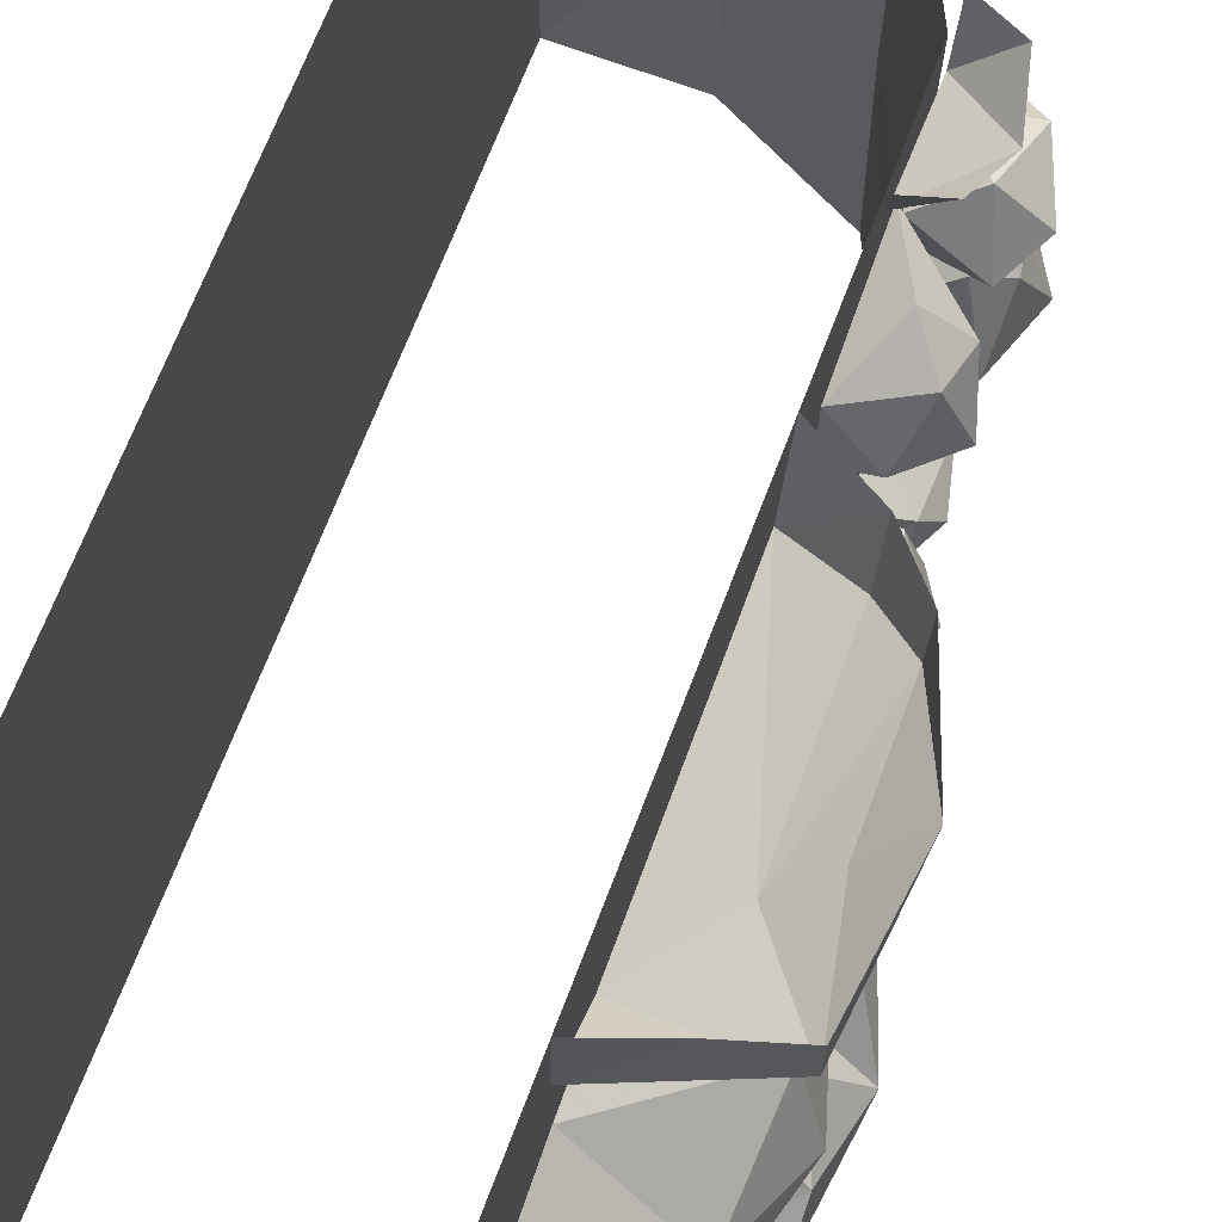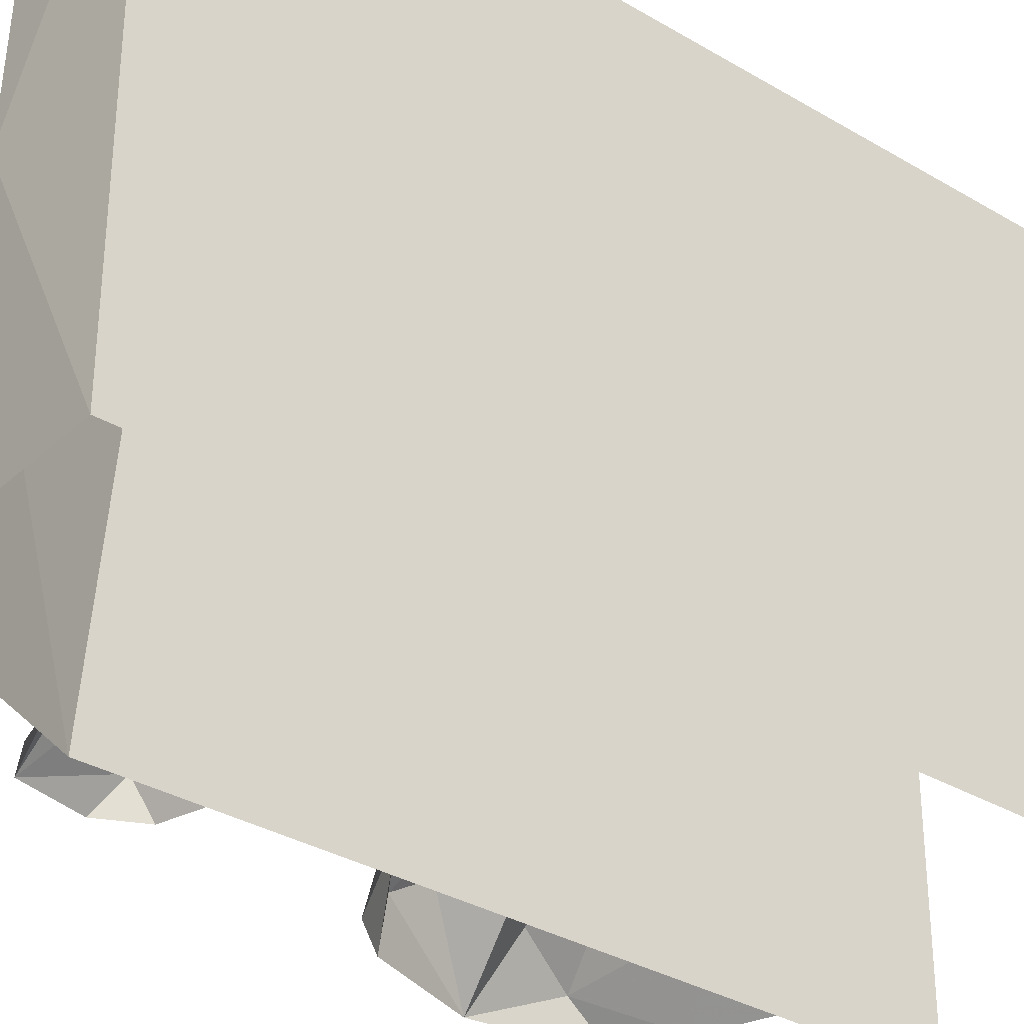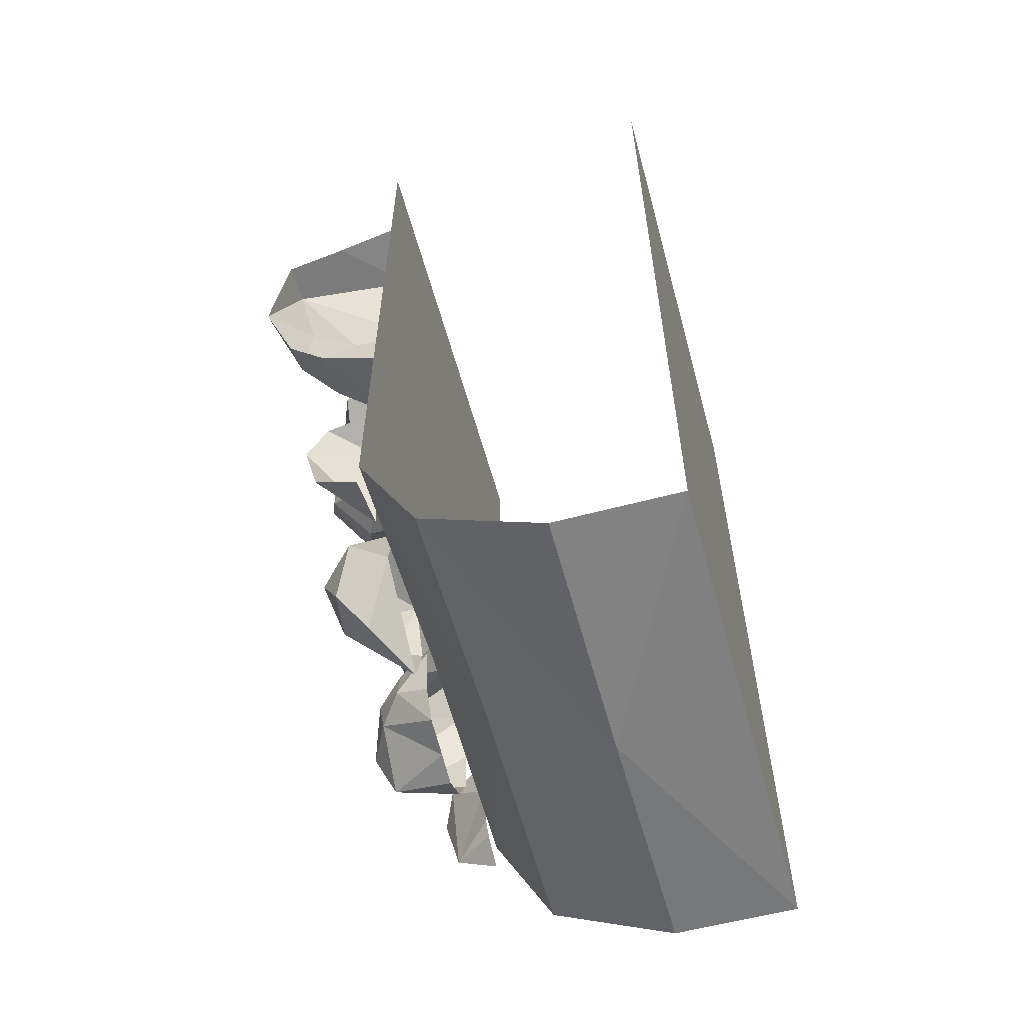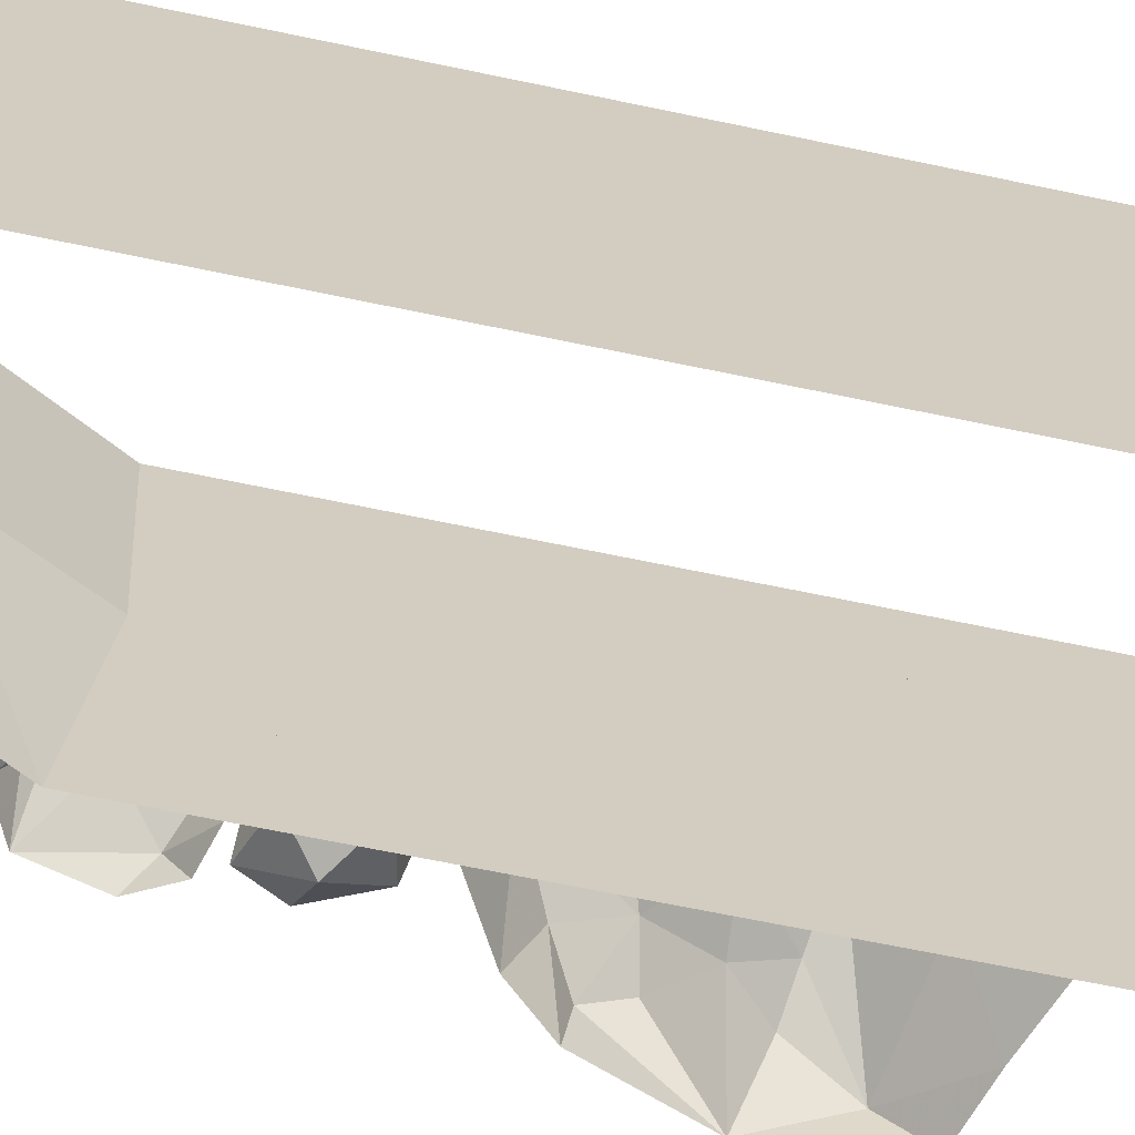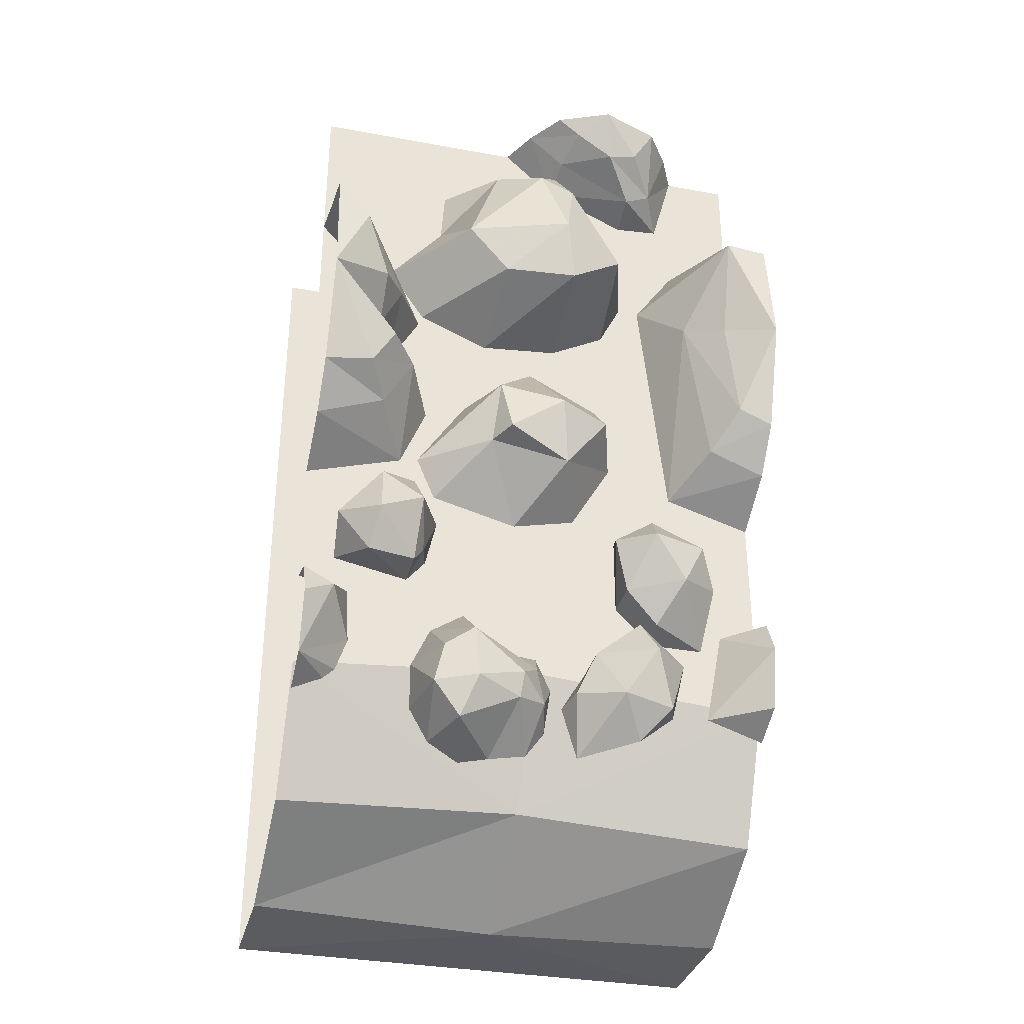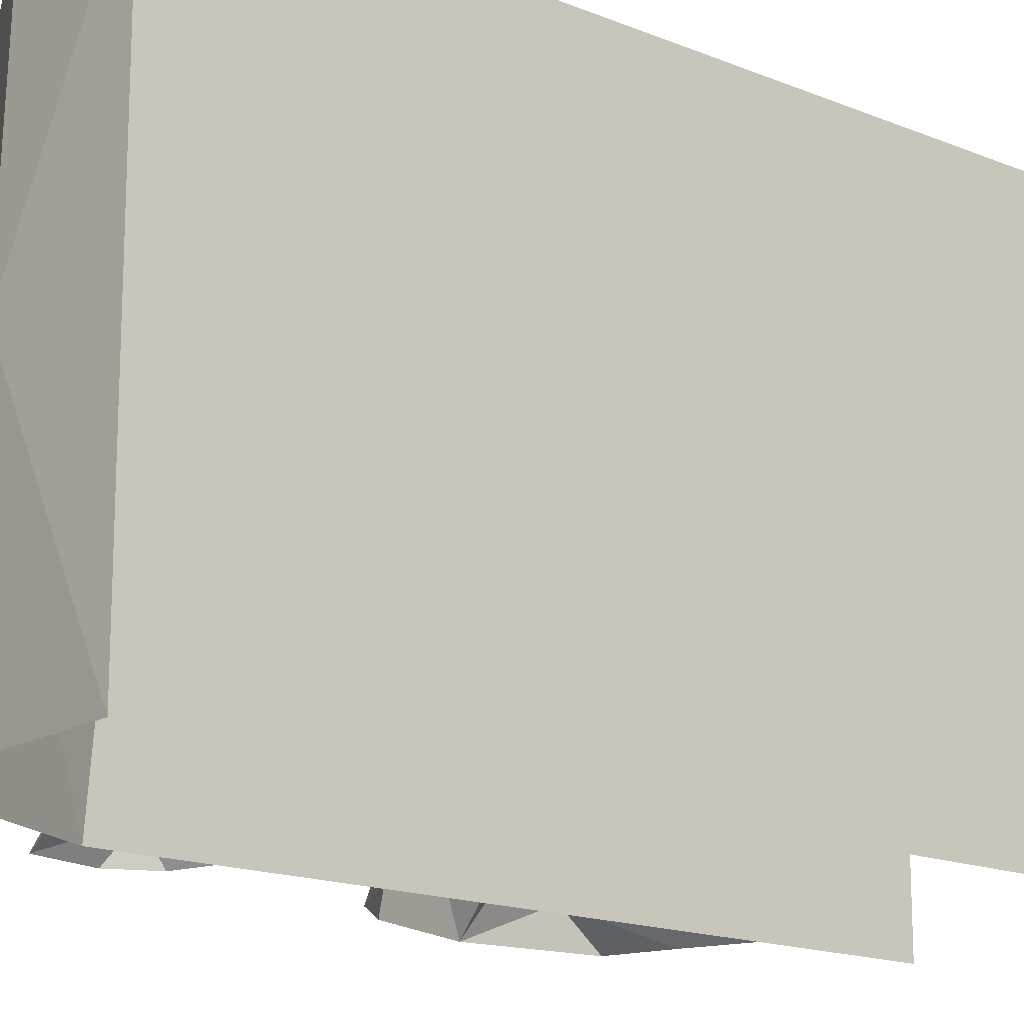
<metadata>
{"format":"obj","ext":"obj","renderer":"f3d","projection":"perspective","resolution":1024,"background":"white","views":[{"elev":68.3,"azim":-159.3,"up":"+Z"},{"elev":-33.5,"azim":50.9,"up":"+Z"},{"elev":-59.0,"azim":15.3,"up":"+Y"},{"elev":-67.5,"azim":78.2,"up":"+Z"},{"elev":-33.8,"azim":-104.0,"up":"+Y"},{"elev":-16.4,"azim":49.9,"up":"+Z"}]}
</metadata>
<code>
v -0.2031 0 -0.01562
v -0.2031 -0.07031 0.0625
v -0.2812 -0.03906 0.08594
v -0.2812 0 0.03906
v -0.3281 0 0.1484
v -0.2812 -0.09375 0.1641
v -0.2812 -0.07812 0.2266
v -0.2812 0 0.2734
v -0.2031 -0.1328 0.2812
v -0.2031 0 0.3281
v -0.125 0 0.3672
v -0.125 -0.1719 0.3203
v -0.2031 -0.1562 0.2266
v -0.125 -0.1797 0.2266
v -0.125 -0.1016 0.05469
v -0.125 0 -0.05469
v -0.3203 -0.4375 -0.1875
v -0.125 -0.4375 -0.3359
v -0.125 -0.5547 -0.2578
v -0.3203 -0.5391 -0.1016
v -0.3906 -0.4375 0.02344
v -0.3359 -0.2578 -0.02344
v -0.25 -0.2031 -0.1094
v -0.125 -0.2969 -0.2188
v -0.3516 -0.5547 0.04688
v -0.125 -0.6172 -0.1094
v -0.125 -0.6016 0.05469
v -0.125 -0.5391 0.1719
v -0.3359 -0.4844 0.1562
v -0.125 -0.1484 0.08594
v -0.125 -0.125 -0.09375
v -0.25 -0.1719 0.03125
v -0.125 -0.2188 0.1641
v -0.3203 -0.2734 0.05469
v -0.125 -0.3203 0.1953
v -0.125 -0.4453 0.2188
v -0.125 -0.1797 -0.2109
v -0.25 -0.8828 0.1406
v -0.3047 -0.875 0.03125
v -0.2656 -1.008 0.04688
v -0.125 -0.9219 0.1797
v -0.125 -0.7578 0.1484
v -0.125 -0.6797 0
v -0.2656 -0.8281 -0.1016
v -0.3047 -0.9609 -0.08594
v -0.25 -0.9688 -0.1172
v -0.125 -1.102 -0.03906
v -0.125 -1.07 0.09375
v -0.125 -0.8047 -0.1562
v -0.125 -0.9609 -0.2578
v -0.125 -1.055 -0.2188
v -0.2422 -1.438 -0.1484
v -0.125 -1.344 -0.1484
v -0.125 -1.391 -0.2188
v -0.2422 -1.484 -0.2109
v -0.2891 -1.57 -0.1484
v -0.25 -1.531 -0.04688
v -0.1953 -1.492 -0.007812
v -0.125 -1.422 -0.0625
v -0.2578 -1.578 -0.2344
v -0.125 -1.477 -0.2578
v -0.125 -1.578 -0.2578
v -0.125 -1.648 -0.2188
v -0.25 -1.648 -0.1797
v -0.125 -1.602 0.02344
v -0.125 -1.5 0.03906
v -0.1953 -1.57 0.007812
v -0.125 -1.656 -0.01562
v -0.2422 -1.586 -0.05469
v -0.125 -1.672 -0.09375
v -0.125 -1.688 -0.1562
v -0.125 -1.43 0.007812
v -0.2422 -1.398 0.5
v -0.2031 -1.32 0.5
v -0.125 -1.32 0.4219
v -0.125 -1.523 0.3828
v -0.2109 -1.523 0.5
v -0.125 -1.562 0.5
v -0.125 -1.297 0.5
v -0.2031 -1.32 -0.5
v -0.2422 -1.398 -0.5
v -0.2109 -1.359 -0.4375
v -0.125 -1.297 -0.5
v -0.125 -1.32 -0.3984
v -0.125 -1.438 -0.3906
v -0.2109 -1.523 -0.5
v -0.125 -1.508 -0.4141
v -0.125 -1.531 -0.4375
v -0.125 -1.562 -0.5
v -0.2422 -1.086 -0.3516
v -0.125 -1.109 -0.3984
v -0.2109 -1.18 -0.4375
v -0.2891 -1.203 -0.3594
v -0.2578 -1.148 -0.2656
v -0.1875 -1.062 -0.2734
v -0.125 -1.125 -0.2109
v -0.1875 -1.234 -0.25
v -0.125 -1.227 -0.2344
v -0.125 -1.273 -0.2734
v -0.2109 -1.273 -0.2734
v -0.2422 -1.281 -0.375
v -0.125 -1.242 -0.4297
v -0.125 -0.4297 0
v -0.125 -0.375 0.5
v -0.125 0 0.5
v -0.125 0 0
v -0.125 0 -0.5
v -0.125 -0.375 -0.5
v -0.125 -0.6875 0
v -0.125 -0.75 0.5
v -0.125 -1.172 0
v -0.125 -1.125 0.5
v -0.125 -1.461 0
v -0.125 -1.5 0.5
v 0 -1.727 0
v 0 -1.75 0.5
v 0.25 -1.891 0
v 0.25 -1.875 0.5
v 0.5 -1.875 0.5
v 0.5 -1.875 -0.5
v 0.5 0 -0.5
v 0.5 0 0.5
v -0.125 -0.75 -0.5
v -0.125 -1.125 -0.5
v -0.125 -1.5 -0.5
v 0 -1.75 -0.5
v 0.25 -1.875 -0.5
v -0.25 -0.5781 0.3359
v -0.25 -0.9141 0.3828
v -0.3281 -0.8438 0.4297
v -0.3281 -0.625 0.4062
v -0.375 -0.4062 0.4141
v -0.125 -0.4453 0.2656
v -0.125 -0.9766 0.3203
v -0.25 -0.9609 0.5
v -0.3281 -0.875 0.5
v -0.4062 -0.6641 0.5
v -0.375 -0.4141 0.5
v -0.25 -0.375 0.5
v -0.125 -0.3203 0.3516
v -0.125 -0.3281 0.5
v -0.125 -1.031 0.5
v -0.125 -0.5781 -0.2656
v -0.375 -0.5 -0.4297
v -0.25 -0.6016 -0.3281
v -0.125 -0.7031 -0.3359
v -0.25 -0.6953 -0.375
v -0.25 -0.7969 -0.2969
v -0.125 -0.8359 -0.2422
v -0.125 -0.9688 -0.2969
v -0.25 -0.9062 -0.3594
v -0.25 -0.9609 -0.5
v -0.125 -1.031 -0.5
v -0.375 -0.4141 -0.5
v -0.25 -0.375 -0.5
v -0.125 -0.4531 -0.3906
v -0.125 -0.3281 -0.5
v -0.4062 -0.6641 -0.5
v -0.3281 -0.6172 -0.375
v -0.3281 -0.6797 -0.4375
v -0.3281 -0.7812 -0.3516
v -0.3281 -0.8594 -0.3984
v -0.3281 -0.875 -0.5
v -0.2422 -1.172 0.3516
v -0.125 -1.125 0.3203
v -0.2109 -1.102 0.25
v -0.2891 -1.18 0.2344
v -0.2578 -1.266 0.3047
v -0.1875 -1.242 0.3906
v -0.125 -1.359 0.375
v -0.1875 -1.344 0.2578
v -0.125 -1.359 0.2656
v -0.125 -1.281 0.1875
v -0.2109 -1.281 0.1875
v -0.2422 -1.18 0.1562
v -0.125 -1.117 0.1875
v -0.2422 -1.57 0.2656
v -0.125 -1.531 0.3047
v -0.2109 -1.453 0.3047
v -0.2891 -1.461 0.2266
v -0.2578 -1.555 0.1641
v -0.1875 -1.625 0.2109
v -0.125 -1.648 0.09375
v -0.1875 -1.531 0.07812
v -0.125 -1.539 0.0625
v -0.125 -1.445 0.1172
v -0.2109 -1.445 0.1172
v -0.2422 -1.383 0.2031
v -0.125 -1.398 0.2734
v -0.2031 0 -0.01562
v -0.2031 0 -0.01562
f 1 2 3
f 1 3 4
f 4 3 5
f 5 3 6
f 5 6 7
f 5 7 8
f 8 7 9
f 8 9 10
f 10 9 11
f 11 9 12
f 12 9 13
f 12 13 14
f 14 13 15
f 15 13 2
f 15 2 1
f 15 1 16
f 9 6 13
f 13 6 2
f 2 6 3
f 7 6 9
f 17 18 19
f 17 19 20
f 17 20 21
f 17 21 22
f 17 22 23
f 17 23 24
f 17 24 18
f 25 20 26
f 25 26 27
f 25 27 28
f 25 28 29
f 25 29 21
f 25 21 20
f 20 19 26
f 30 31 32
f 30 32 33
f 33 32 34
f 33 34 35
f 35 34 29
f 35 29 36
f 36 29 28
f 22 32 23
f 23 32 31
f 23 31 37
f 23 37 24
f 22 21 34
f 22 34 32
f 21 29 34
f 38 39 40
f 38 40 41
f 38 41 42
f 38 42 43
f 38 43 39
f 39 43 44
f 39 44 45
f 39 45 40
f 40 45 46
f 40 46 47
f 40 47 48
f 40 48 41
f 44 49 50
f 44 50 46
f 44 46 45
f 51 46 50
f 46 51 47
f 43 49 44
f 52 53 54
f 52 54 55
f 52 55 56
f 52 56 57
f 52 57 58
f 52 58 59
f 52 59 53
f 60 55 61
f 60 61 62
f 60 62 63
f 60 63 64
f 60 64 56
f 60 56 55
f 55 54 61
f 65 66 67
f 65 67 68
f 68 67 69
f 68 69 70
f 70 69 64
f 70 64 71
f 71 64 63
f 57 67 58
f 58 67 66
f 58 66 72
f 58 72 59
f 57 56 69
f 57 69 67
f 56 64 69
f 73 74 75
f 73 75 76
f 73 76 77
f 77 76 78
f 79 75 74
f 80 81 82
f 80 82 83
f 83 82 84
f 84 82 85
f 85 82 86
f 85 86 87
f 87 86 88
f 88 86 89
f 82 81 86
f 90 91 92
f 90 92 93
f 90 93 94
f 90 94 95
f 90 95 91
f 91 95 96
f 96 95 94
f 96 94 97
f 96 97 98
f 98 97 99
f 99 97 100
f 99 100 101
f 99 101 102
f 102 101 92
f 102 92 91
f 93 92 101
f 93 101 100
f 93 100 94
f 94 100 97
f 128 129 130
f 128 130 131
f 128 131 132
f 128 132 133
f 128 133 134
f 128 134 129
f 129 134 135
f 129 135 136
f 129 136 130
f 130 136 137
f 130 137 131
f 131 137 132
f 132 137 138
f 132 138 139
f 132 139 140
f 132 140 133
f 140 139 141
f 134 142 135
f 143 144 145
f 143 145 146
f 146 145 147
f 146 147 148
f 146 148 149
f 149 148 150
f 150 148 151
f 150 151 152
f 150 152 153
f 154 144 155
f 155 144 156
f 155 156 157
f 144 154 158
f 144 158 159
f 144 159 145
f 145 159 147
f 147 159 160
f 147 160 161
f 147 161 148
f 148 161 162
f 148 162 151
f 151 162 163
f 151 163 152
f 144 143 156
f 158 163 162
f 158 162 161
f 158 161 160
f 158 160 159
f 164 165 166
f 164 166 167
f 164 167 168
f 164 168 169
f 164 169 165
f 165 169 170
f 170 169 168
f 170 168 171
f 170 171 172
f 172 171 173
f 173 171 174
f 173 174 175
f 173 175 176
f 176 175 166
f 176 166 165
f 167 166 175
f 167 175 174
f 167 174 168
f 168 174 171
f 177 178 179
f 177 179 180
f 177 180 181
f 177 181 182
f 177 182 178
f 178 182 183
f 183 182 181
f 183 181 184
f 183 184 185
f 185 184 186
f 186 184 187
f 186 187 188
f 186 188 189
f 189 188 179
f 189 179 178
f 180 179 188
f 180 188 187
f 180 187 181
f 181 187 184
f 103 104 105
f 103 105 106
f 103 106 107
f 103 107 108
f 114 113 115
f 114 115 116
f 118 117 119
f 119 117 120
f 113 125 115
f 115 125 126
f 117 127 120
f 103 108 109
f 103 109 104
f 104 109 110
f 112 111 113
f 112 113 114
f 109 108 123
f 111 124 113
f 113 124 125
f 110 109 111
f 110 111 112
f 109 123 111
f 111 123 124
f 116 115 117
f 116 117 118
f 115 126 127
f 115 127 117
f 119 120 121
f 119 121 122

</code>
